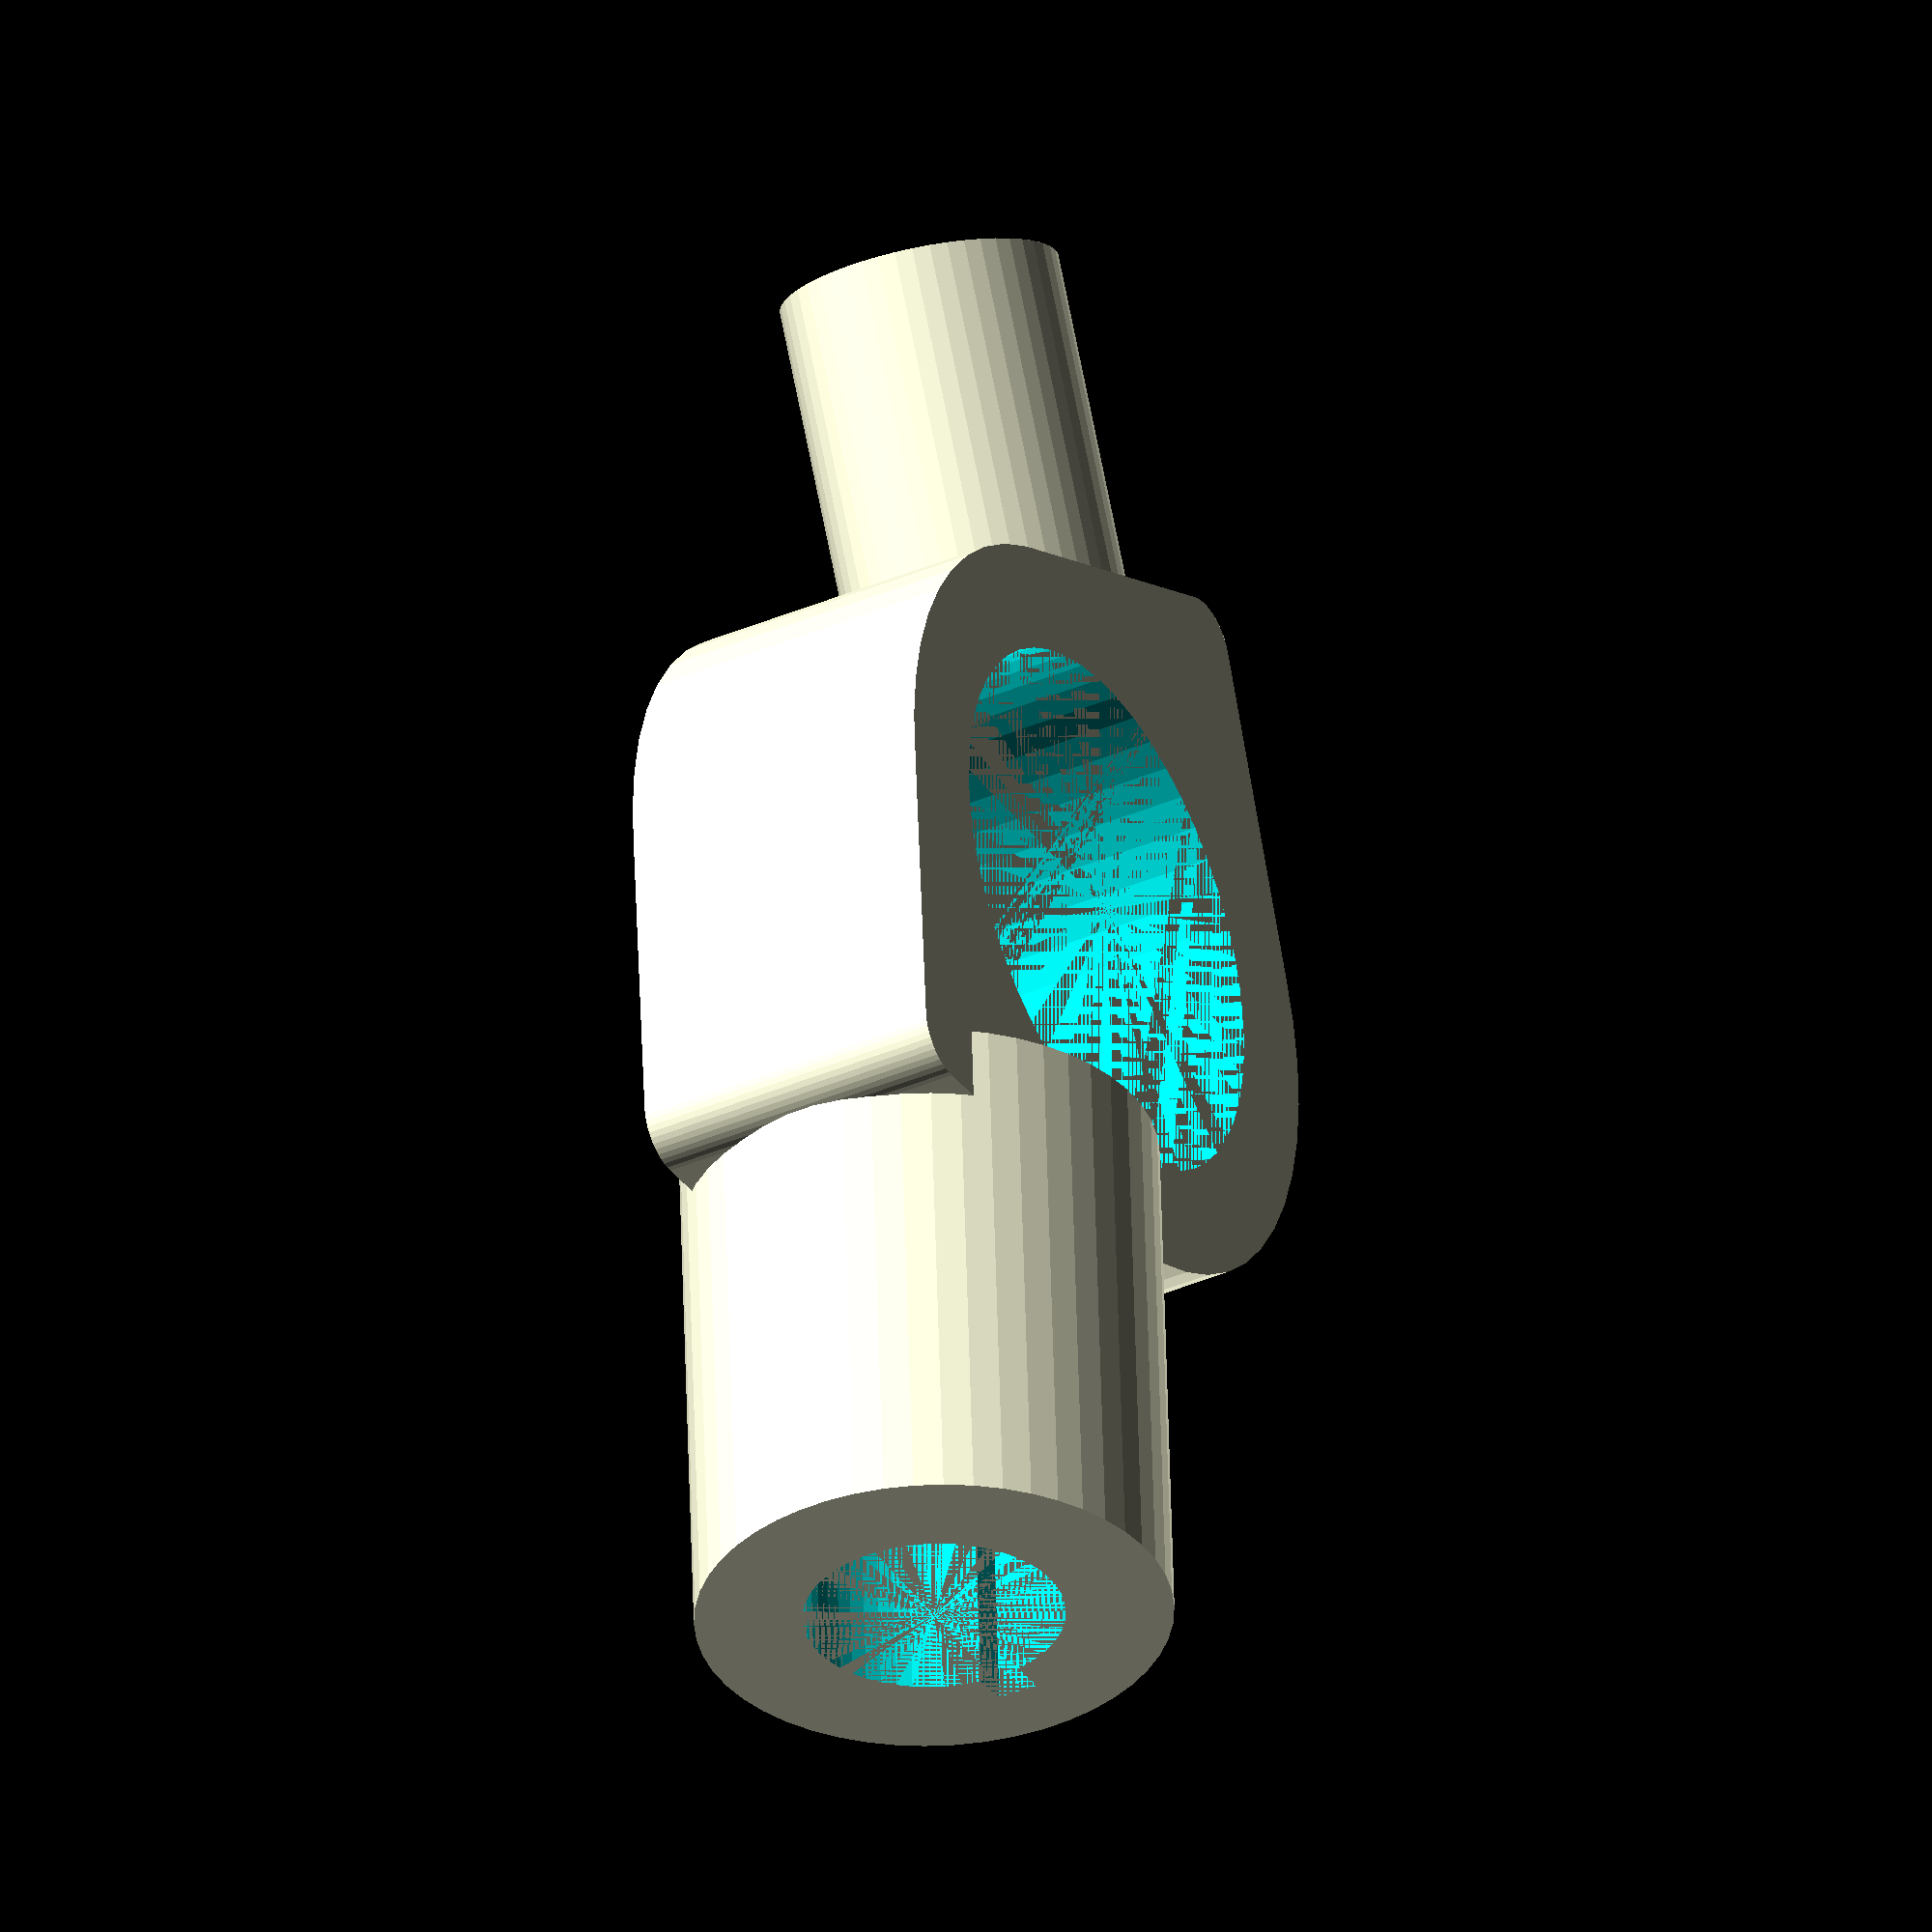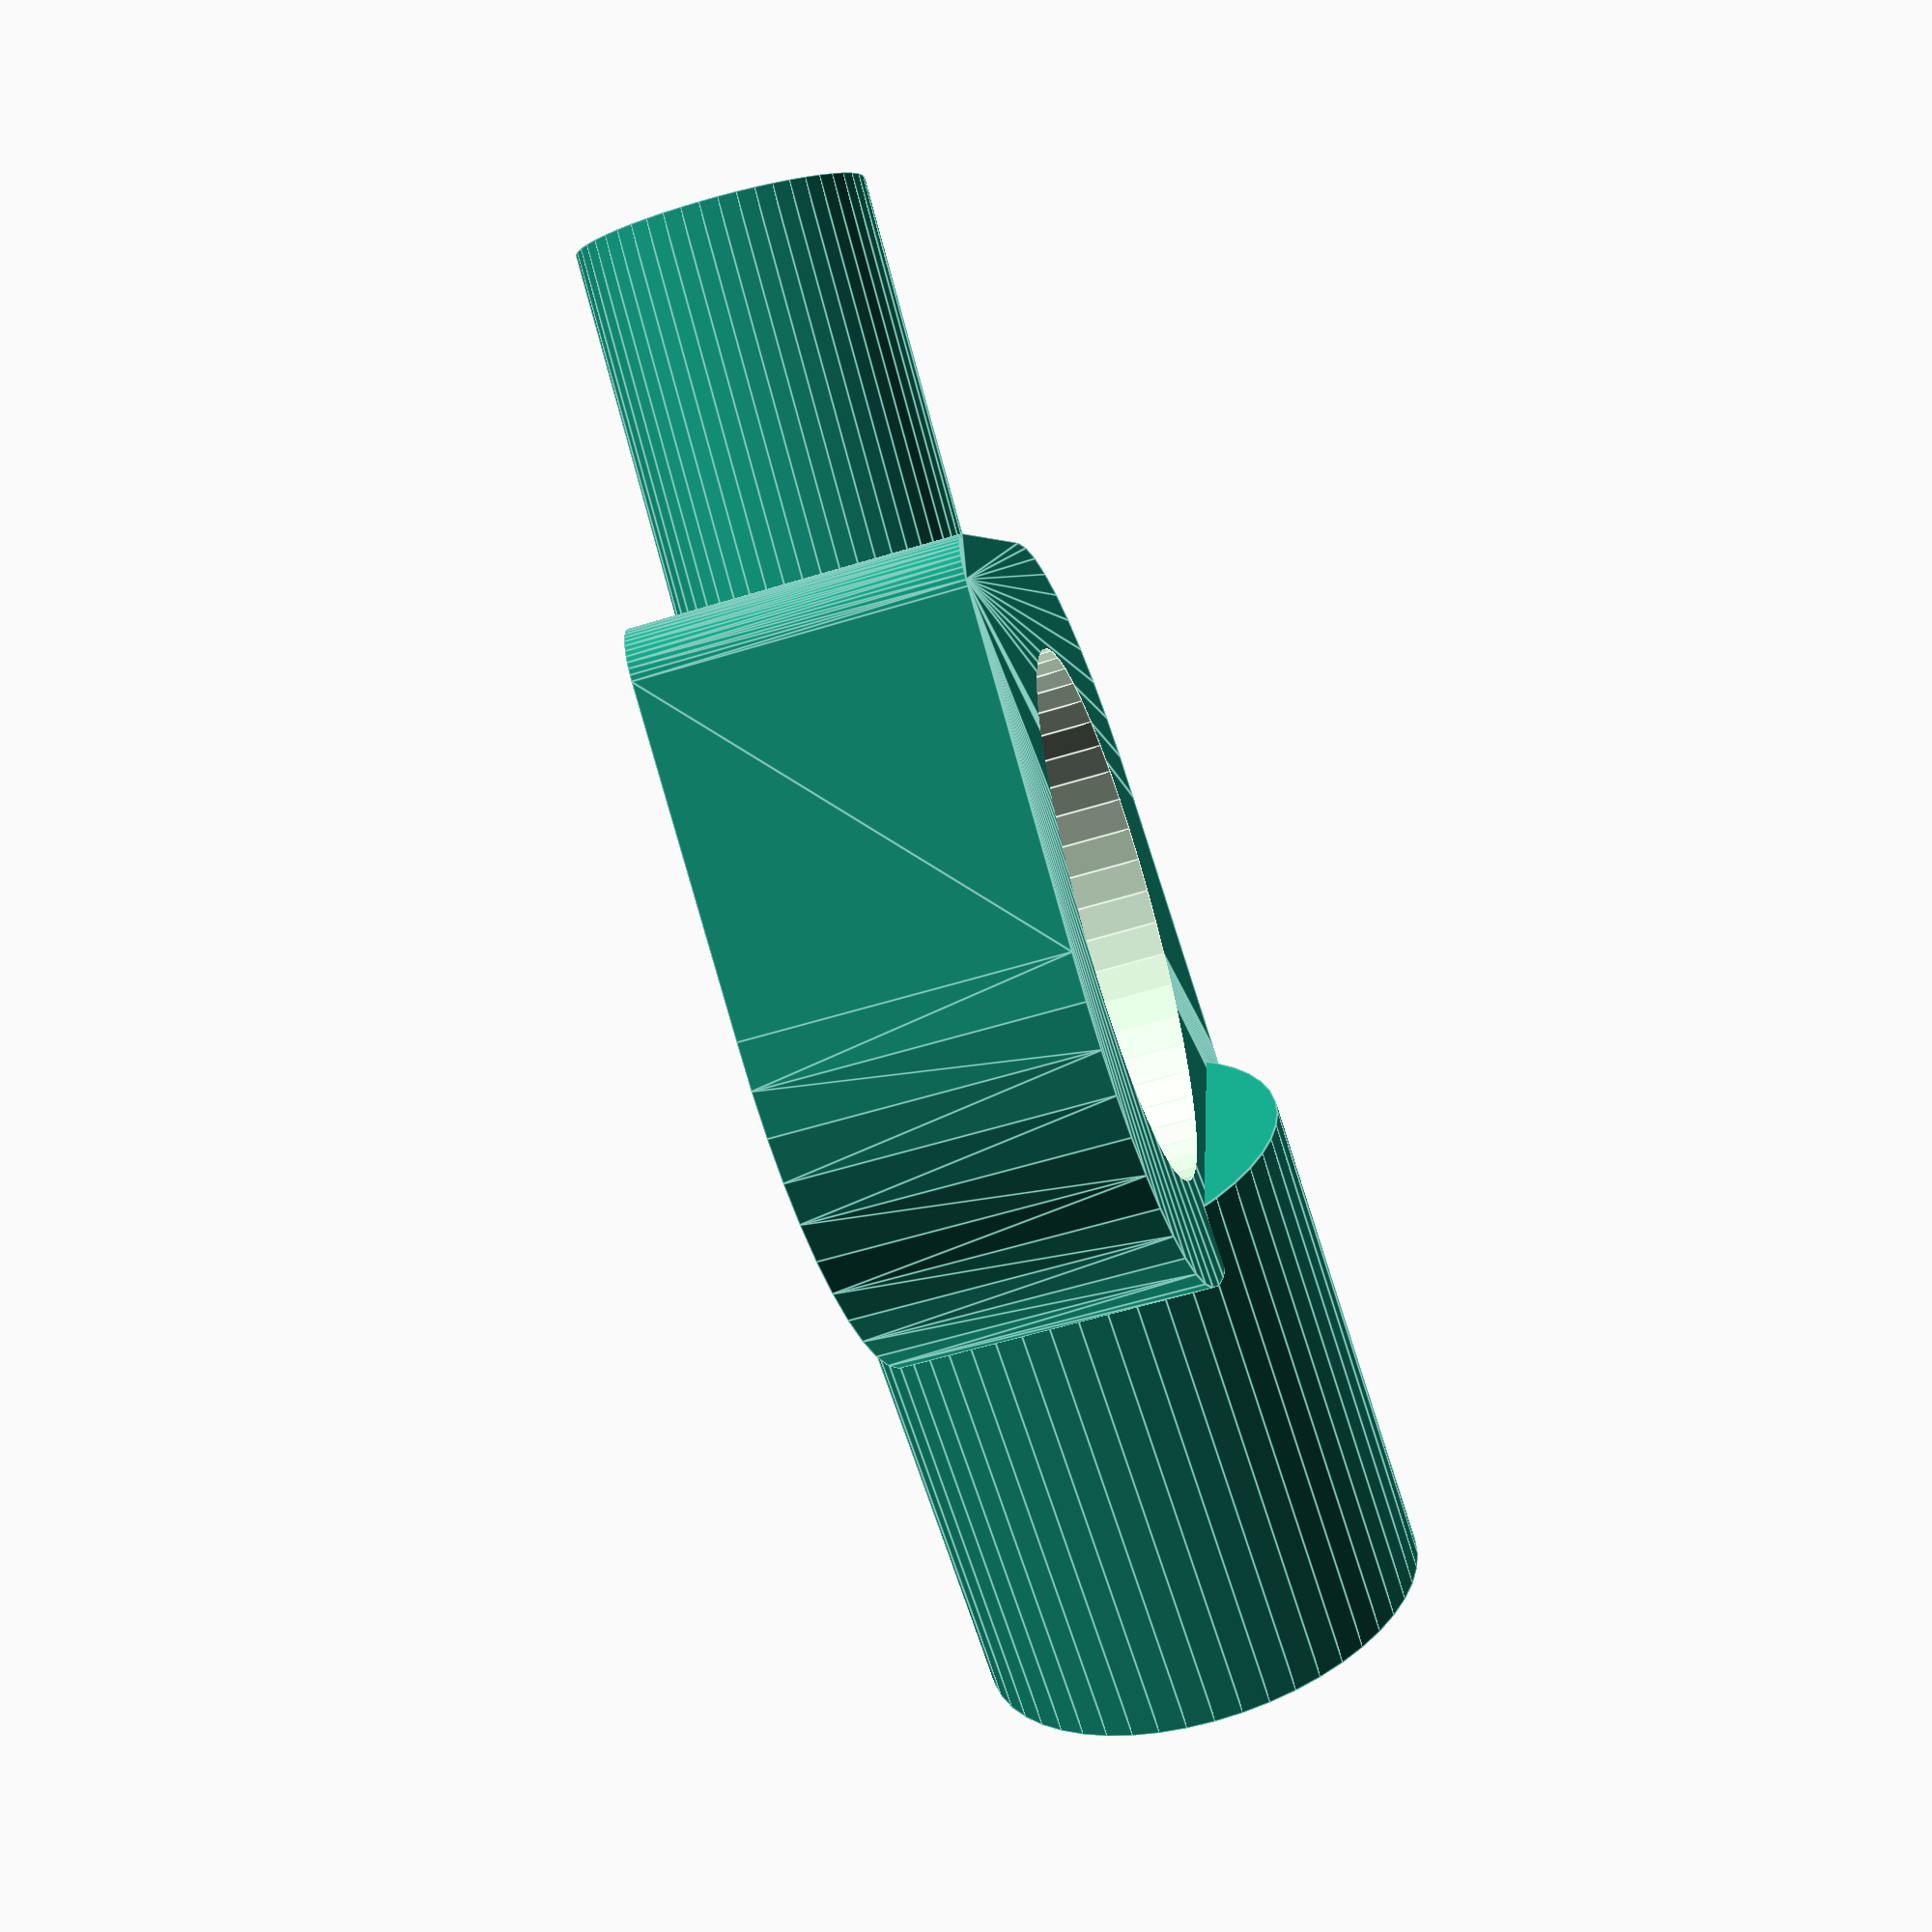
<openscad>
pvc100PipeInnerDia=26.25;  // 1 inch
pvc100PipeOuterDia=33.5; // 1.32 inches

pvc125PipeInnerDia=31.75;  // 1.25 inches
pvc125PipeOuterDia=42.25; // 1.665 inches
pvc125FittingInnerDia=pvc125PipeOuterDia;
pvc125FittingOuterDia=50.45;  // 1.985 inches
pvc125FittingInsertionDepth=32; // ~1.25 inches

bracketWidth=30;
bracketCasingThickness=10;

bodyExtensionRoundoffDia=9;
rearPvcInsertPostExtensionXOffset=5;
rearPvcInsertPostExtensionYOffset=-5;
frontInsertionReceiverExtensionXOffset=-5;
frontInsertionReceiverExtensionYOffset=5;

hobieChairLegInsertDia=24.3;
hobieChairLegInsertDepth=40;
hobieChairLegInsertOffset=10;

// height of "blade" that fits into the alignment key slot on one side
hobieChairLegKeyRidgeHeight=3.25;
hobieChairLegKeyRidgeHeightCurvatureOverlap=0.5;
hobieChairLegKeyRidgeWidth=4;

rearPvcInsertLength=40;
rearPvcInsertOffset=20;
rearPvcInsertAngle=20;


overlap=0.001;
$fn=50;

union() {
    translate([0,0,-bracketWidth/2]) 
        pvcPassThruBody();
    translate([-pvc125FittingOuterDia/2-bracketCasingThickness/4,hobieChairLegInsertOffset,0])
        rotate([0,-90,0])
            frontInsertionReceiver();
    rotate([0,0,rearPvcInsertAngle])
        translate([pvc125FittingOuterDia/2+bracketCasingThickness/3,-rearPvcInsertOffset,0])
            rotate([0,90,0])
                rearPvcInsertPost();
}

module rearPvcInsertPost() {
    cylinder(d=pvc100PipeInnerDia, h=rearPvcInsertLength);
}


module frontInsertionReceiver() {
    difference() {
        cylinder(d=hobieChairLegInsertDia+bracketCasingThickness*2,h=hobieChairLegInsertDepth+bracketCasingThickness);
        translate([0,0,bracketCasingThickness+overlap])
            cylinder(d=hobieChairLegInsertDia,h=hobieChairLegInsertDepth+overlap);
        translate([-hobieChairLegKeyRidgeWidth/2,
                -hobieChairLegInsertDia/2-hobieChairLegKeyRidgeHeight,
                bracketCasingThickness+overlap])
            cube([hobieChairLegKeyRidgeWidth,
                hobieChairLegKeyRidgeHeight+hobieChairLegKeyRidgeHeightCurvatureOverlap,
                hobieChairLegInsertDepth+overlap]);
    }
}

module pvcPassThruBody() {
    difference() {
        hull() {
            cylinder(d=pvc125FittingOuterDia+2*bracketCasingThickness, h=bracketWidth);
            // Extension to make a base for the hobie chair receiver
            translate([-pvc125FittingOuterDia/2-bracketCasingThickness-frontInsertionReceiverExtensionXOffset,
                    pvc125FittingOuterDia/2+frontInsertionReceiverExtensionYOffset,0])
                cylinder(d=bodyExtensionRoundoffDia, h=bracketWidth);
            // Extension to make a base for the pvc insert post
            translate([pvc125FittingOuterDia/2+bracketCasingThickness+rearPvcInsertPostExtensionXOffset,
                    -pvc125FittingOuterDia/2-rearPvcInsertPostExtensionYOffset,0])
                cylinder(d=bodyExtensionRoundoffDia, h=bracketWidth);
        }
        translate([0,0,-overlap])
            cylinder(d=pvc125FittingOuterDia, h=bracketWidth+overlap*2);
    }
}
    

//pvcElbow45(pvc125FittingInnerDia, pvc125FittingOuterDia, pvc125FittingInsertionDepth);

module pvcElbow45(pvcElbow45InnerDia, pvcElbow45OuterDia, pvcElbow45InsertionDepth) {
    pvcElbow45OuterBendExtraLength=pvcElbow45OuterDia;
    union() {
        pvcElbow45Half(pvcElbow45InnerDia, pvcElbow45OuterDia, 
            pvcElbow45InsertionDepth, pvcElbow45OuterBendExtraLength);
        mirror([0,0,1])
            pvcElbow45Half(pvcElbow45InnerDia, pvcElbow45OuterDia, 
                pvcElbow45InsertionDepth, pvcElbow45OuterBendExtraLength);
    }
}

module pvcElbow45Half(pvcElbow45InnerDia, pvcElbow45OuterDia, pvcElbow45InsertionDepth, pvcElbow45OuterBendExtraLength) {
    translate([0,0,-pvcElbow45InsertionDepth-pvcElbow45OuterBendExtraLength/4])
    difference() {
        %cylinder(d=pvcElbow45OuterDia, h=pvcElbow45InsertionDepth+pvcElbow45OuterBendExtraLength);
        %translate([-pvcElbow45OuterDia,pvcElbow45OuterDia/2,pvcElbow45InsertionDepth])
            rotate([45+45/2,0,0])
                cube([pvcElbow45OuterDia*2,pvcElbow45OuterDia*2,pvcElbow45OuterDia*2]);
    }
}
</openscad>
<views>
elev=35.6 azim=266.9 roll=300.2 proj=o view=wireframe
elev=237.5 azim=170.2 roll=72.2 proj=p view=edges
</views>
